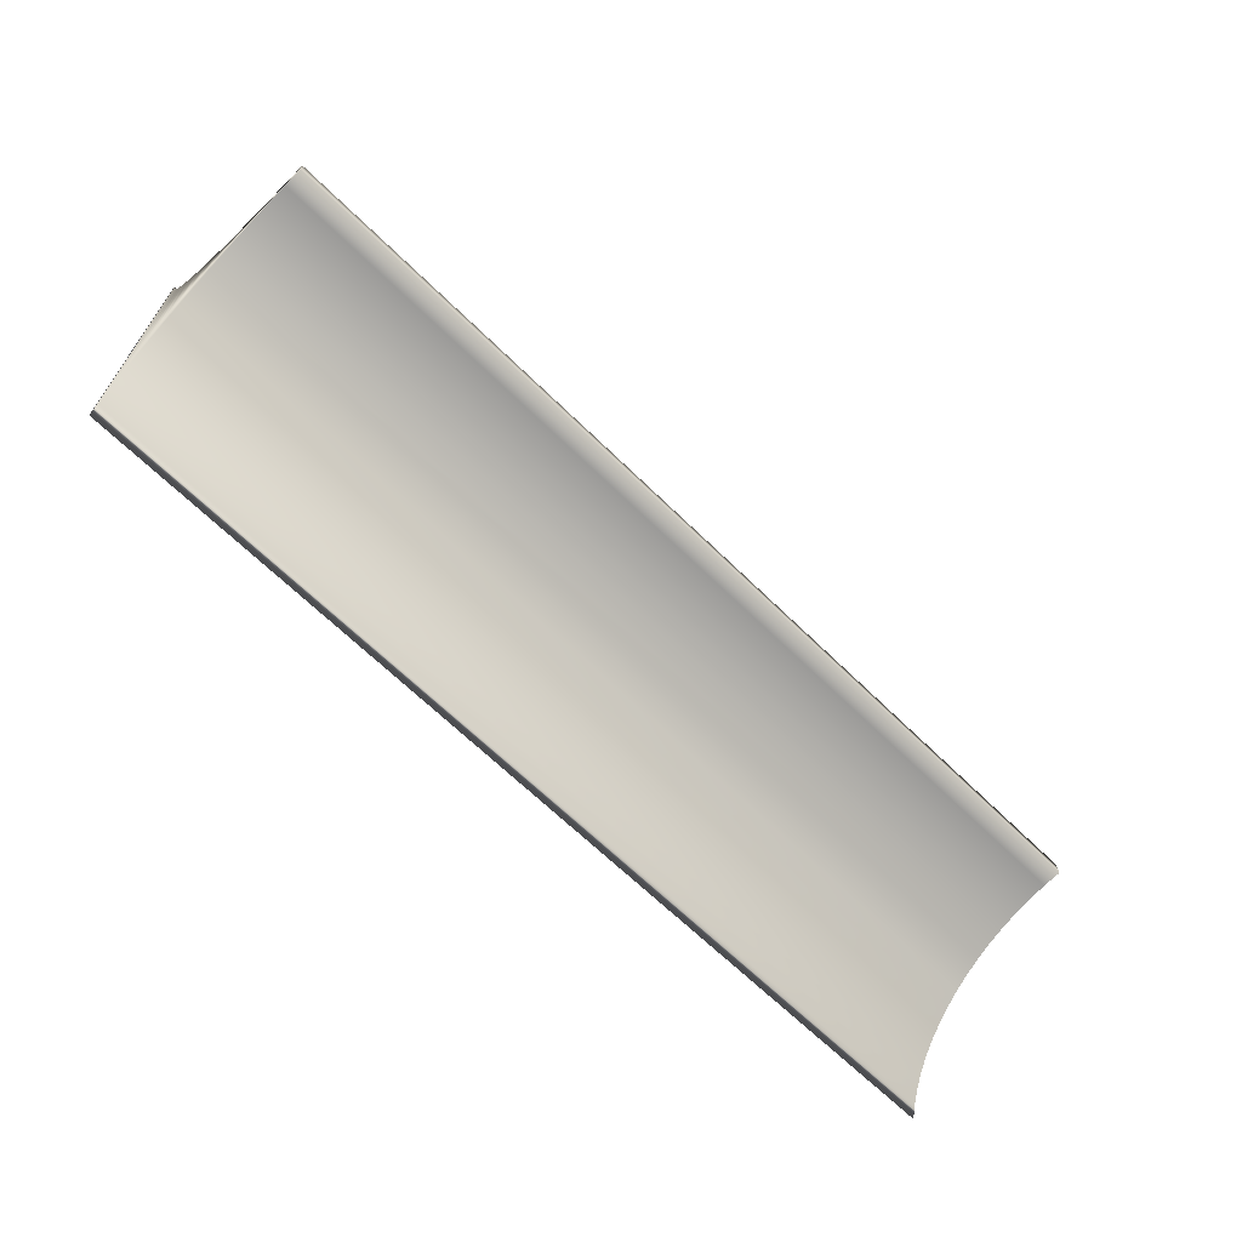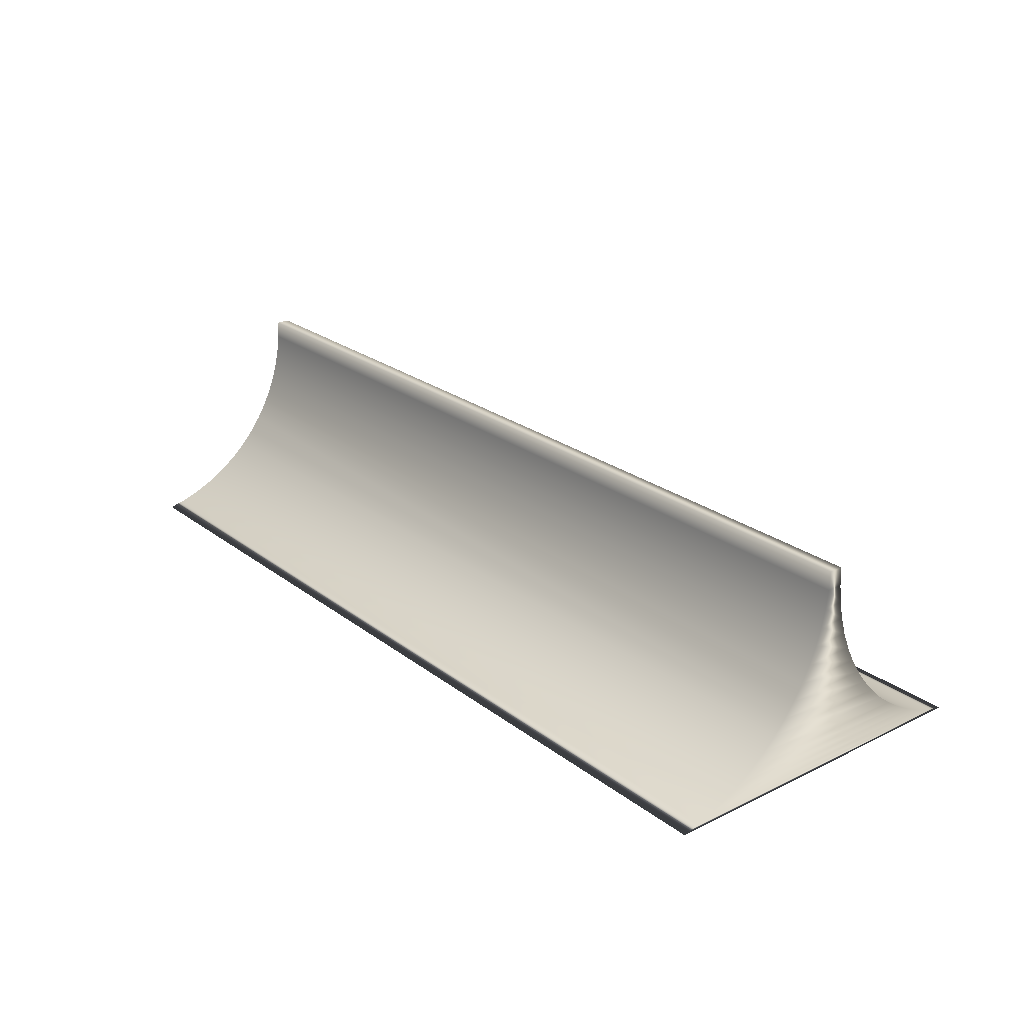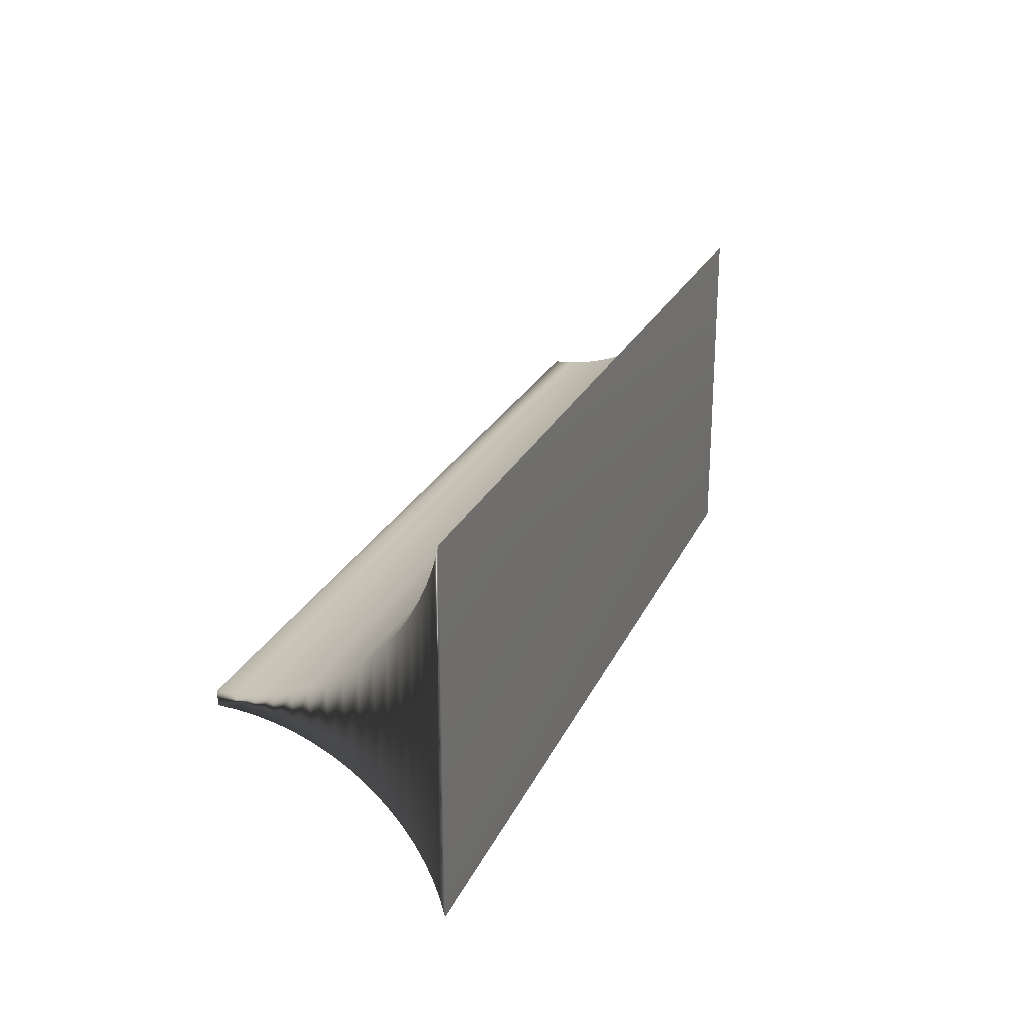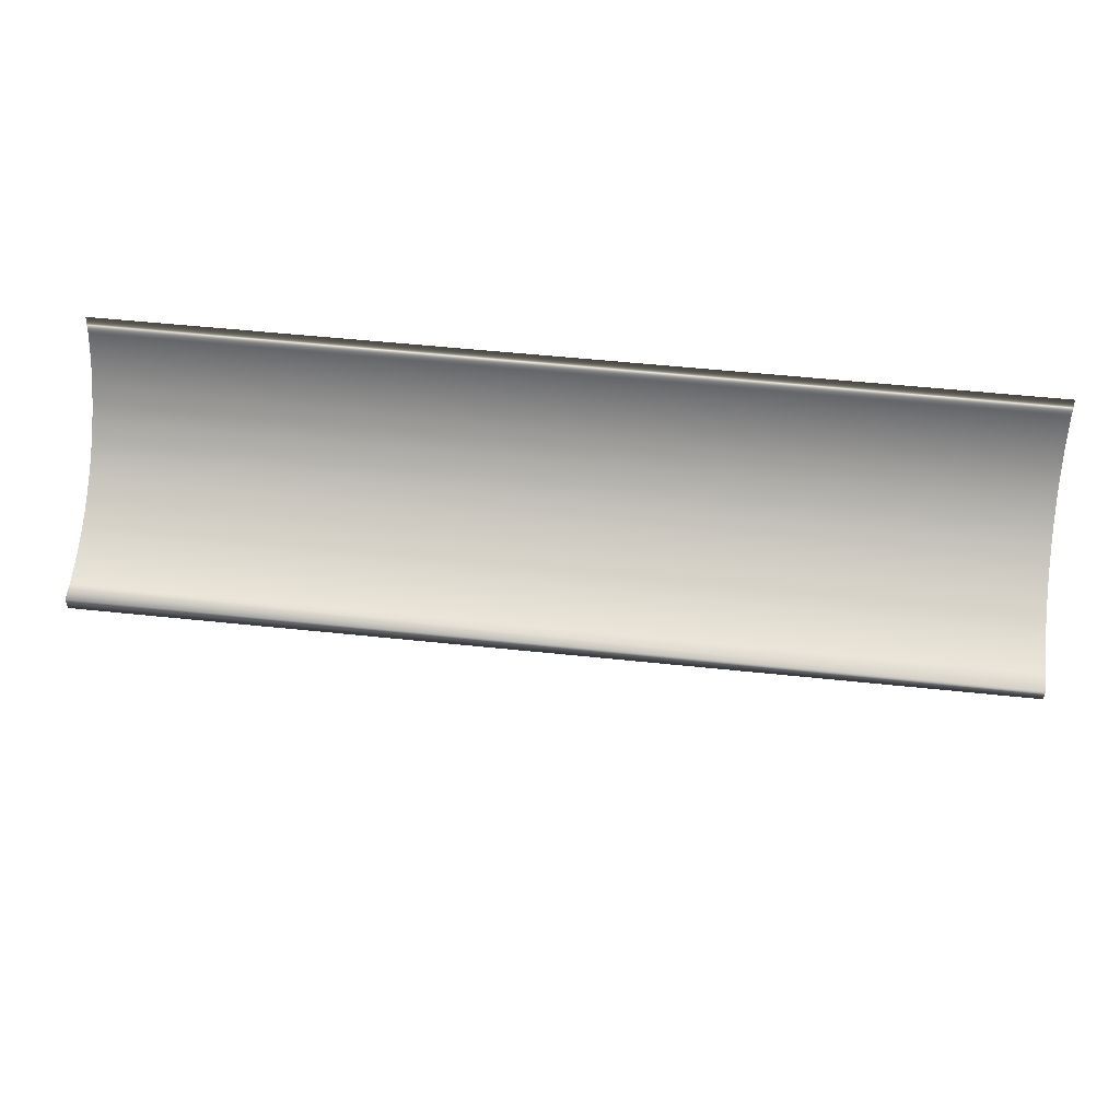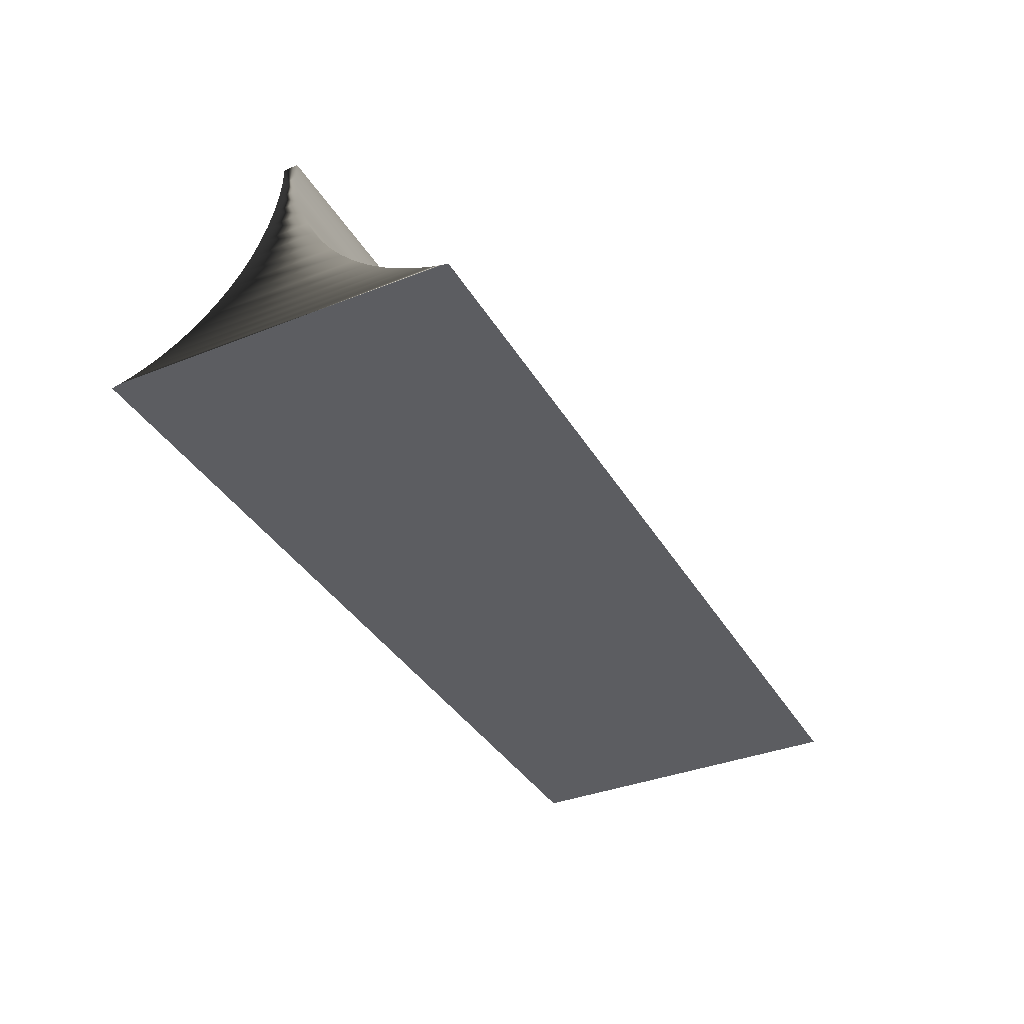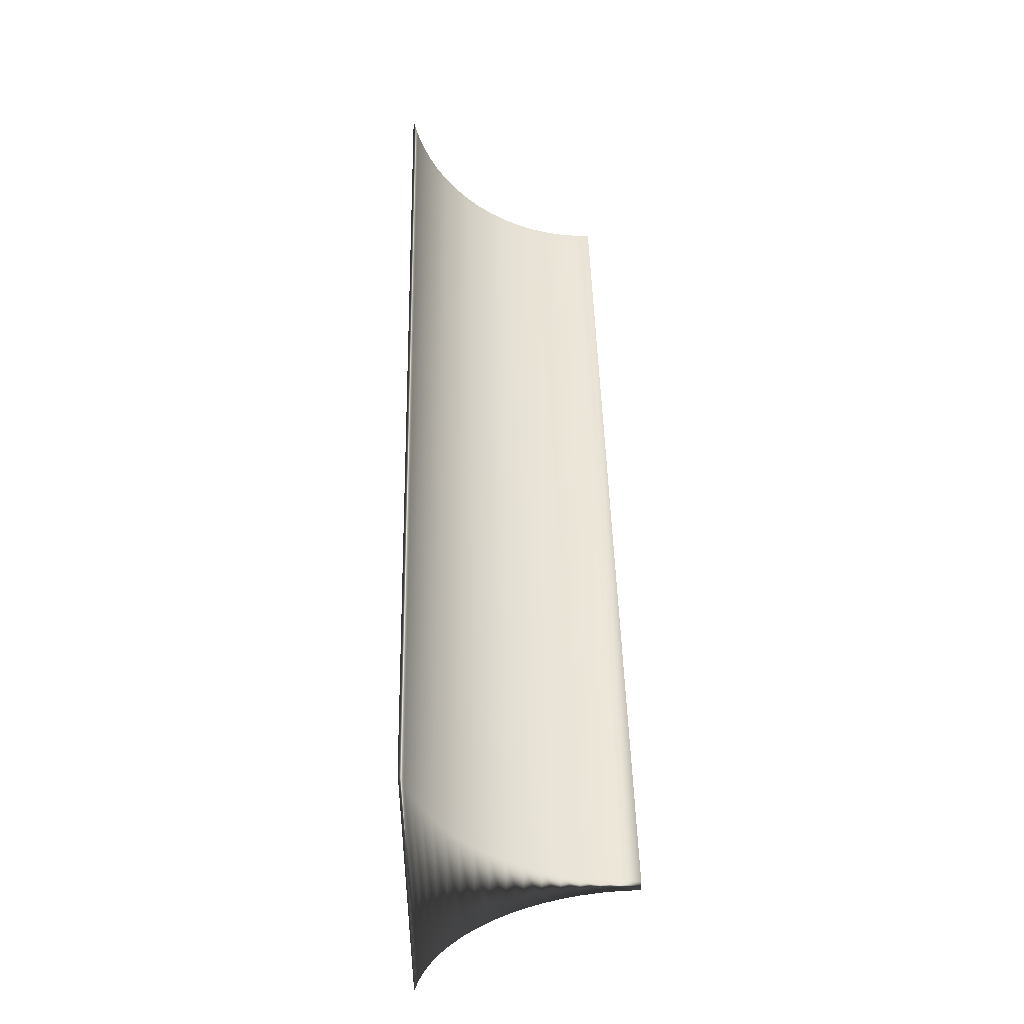
<metadata>
{"format":"obj","ext":"obj","renderer":"f3d","projection":"perspective","resolution":1024,"background":"white","views":[{"elev":-65.7,"azim":135.4,"up":"+Z"},{"elev":24.1,"azim":-129.0,"up":"+Y"},{"elev":23.6,"azim":-70.3,"up":"+Z"},{"elev":53.8,"azim":-173.6,"up":"+Z"},{"elev":-36.7,"azim":-62.8,"up":"+Y"},{"elev":46.2,"azim":88.7,"up":"+Z"}]}
</metadata>
<code>
v  -299.9 25.67 -66.8
v  -299.9 18.57 -77.5
v  -299.9 18.57 77.5
v  -299.9 25.67 66.8
v  -299.9 147 5
v  -299.9 147 -5
v  -299.9 134.2 5.55
v  -299.9 134.2 -5.55
v  -299.9 3.092 -112.7
v  -299.9 0 -125.2
v  -299.9 -0 125.2
v  -299.9 3.092 112.7
v  -299.9 7.24 -100.5
v  -299.9 7.24 100.5
v  -299.9 12.41 -88.77
v  -299.9 12.41 88.77
v  -299.9 121.4 -7.196
v  -299.9 121.4 7.196
v  -299.9 108.9 -9.925
v  -299.9 108.9 9.925
v  -299.9 96.61 -13.72
v  -299.9 96.61 13.72
v  -299.9 84.71 -18.55
v  -299.9 84.71 18.55
v  -299.9 73.26 -24.38
v  -299.9 73.26 24.38
v  -299.9 62.36 -31.16
v  -299.9 62.36 31.16
v  -299.9 52.07 -38.86
v  -299.9 52.07 38.86
v  -299.9 42.48 -47.41
v  -299.9 42.48 47.41
v  -299.9 33.66 -56.74
v  -299.9 33.66 56.74
v  353.7 0 -125.2
v  353.7 -0 125.2
v  353.7 134.2 5.55
v  353.7 147 5
v  353.7 121.4 7.196
v  353.7 108.9 9.925
v  353.7 96.61 13.72
v  353.7 84.71 18.55
v  353.7 73.26 24.38
v  353.7 62.36 31.16
v  353.7 52.07 38.86
v  353.7 42.48 47.41
v  353.7 33.66 56.74
v  353.7 25.67 66.8
v  353.7 18.57 77.5
v  353.7 12.41 88.77
v  353.7 7.24 100.5
v  353.7 3.092 112.7
v  353.7 147 -5
v  353.7 134.2 -5.55
v  353.7 121.4 -7.196
v  353.7 108.9 -9.925
v  353.7 96.61 -13.72
v  353.7 84.71 -18.55
v  353.7 73.26 -24.38
v  353.7 62.36 -31.16
v  353.7 52.07 -38.86
v  353.7 42.48 -47.41
v  353.7 33.66 -56.74
v  353.7 25.67 -66.8
v  353.7 18.57 -77.5
v  353.7 12.41 -88.77
v  353.7 7.24 -100.5
v  353.7 3.092 -112.7
g Shape1
f 1 2 3
f 4 1 3
f 5 6 7
f 6 8 7
f 9 10 11
f 12 9 11
f 13 9 12
f 14 13 12
f 15 13 14
f 16 15 14
f 2 15 16
f 3 2 16
f 8 17 18
f 7 8 18
f 17 19 20
f 18 17 20
f 19 21 22
f 20 19 22
f 21 23 24
f 22 21 24
f 23 25 26
f 24 23 26
f 25 27 28
f 26 25 28
f 27 29 30
f 28 27 30
f 29 31 32
f 30 29 32
f 31 33 34
f 32 31 34
f 33 1 4
f 34 33 4
f 11 35 36
f 10 35 11
f 37 38 5
f 37 5 7
f 39 18 20
f 39 7 18
f 39 37 7
f 40 39 20
f 41 20 22
f 41 40 20
f 42 24 26
f 42 22 24
f 42 41 22
f 43 42 26
f 44 26 28
f 44 43 26
f 45 30 32
f 45 28 30
f 45 44 28
f 46 45 32
f 47 34 4
f 47 32 34
f 47 46 32
f 48 47 4
f 49 4 3
f 49 48 4
f 50 3 16
f 50 49 3
f 51 16 14
f 51 50 16
f 52 14 12
f 52 51 14
f 36 12 11
f 36 52 12
f 5 38 6
f 38 53 6
f 6 53 54
f 8 6 54
f 17 8 55
f 8 54 55
f 19 17 56
f 17 55 56
f 21 19 57
f 19 56 57
f 23 21 58
f 21 57 58
f 25 23 59
f 27 25 59
f 23 58 59
f 29 27 60
f 27 59 60
f 29 60 61
f 31 29 62
f 29 61 62
f 33 31 63
f 31 62 63
f 1 33 64
f 33 63 64
f 2 1 65
f 1 64 65
f 15 2 66
f 2 65 66
f 13 15 67
f 15 66 67
f 9 13 68
f 13 67 68
f 10 9 35
f 9 68 35
f 49 64 48
f 37 53 38
f 37 54 53
f 36 35 68
f 36 68 52
f 52 68 67
f 52 67 51
f 51 67 66
f 51 66 50
f 50 66 65
f 50 65 49
f 39 55 54
f 39 54 37
f 40 56 55
f 40 55 39
f 41 57 56
f 41 56 40
f 42 58 57
f 42 57 41
f 43 59 58
f 43 58 42
f 44 60 59
f 44 59 43
f 45 61 60
f 45 60 44
f 46 62 61
f 46 61 45
f 47 63 62
f 47 62 46
f 48 64 63
f 48 63 47
f 49 65 64

</code>
